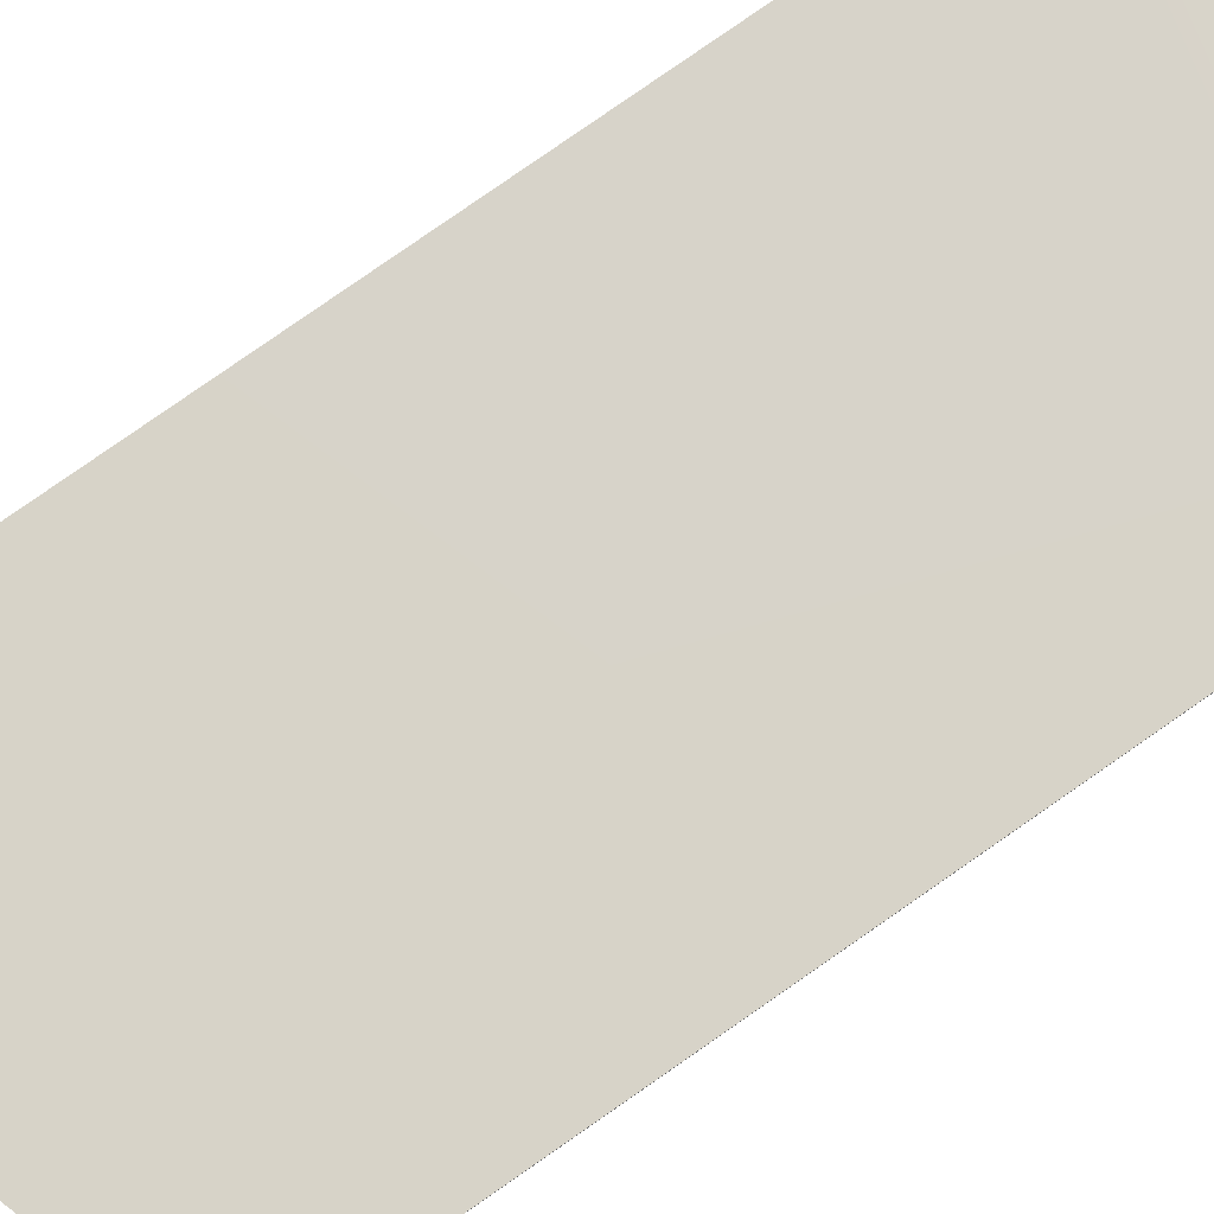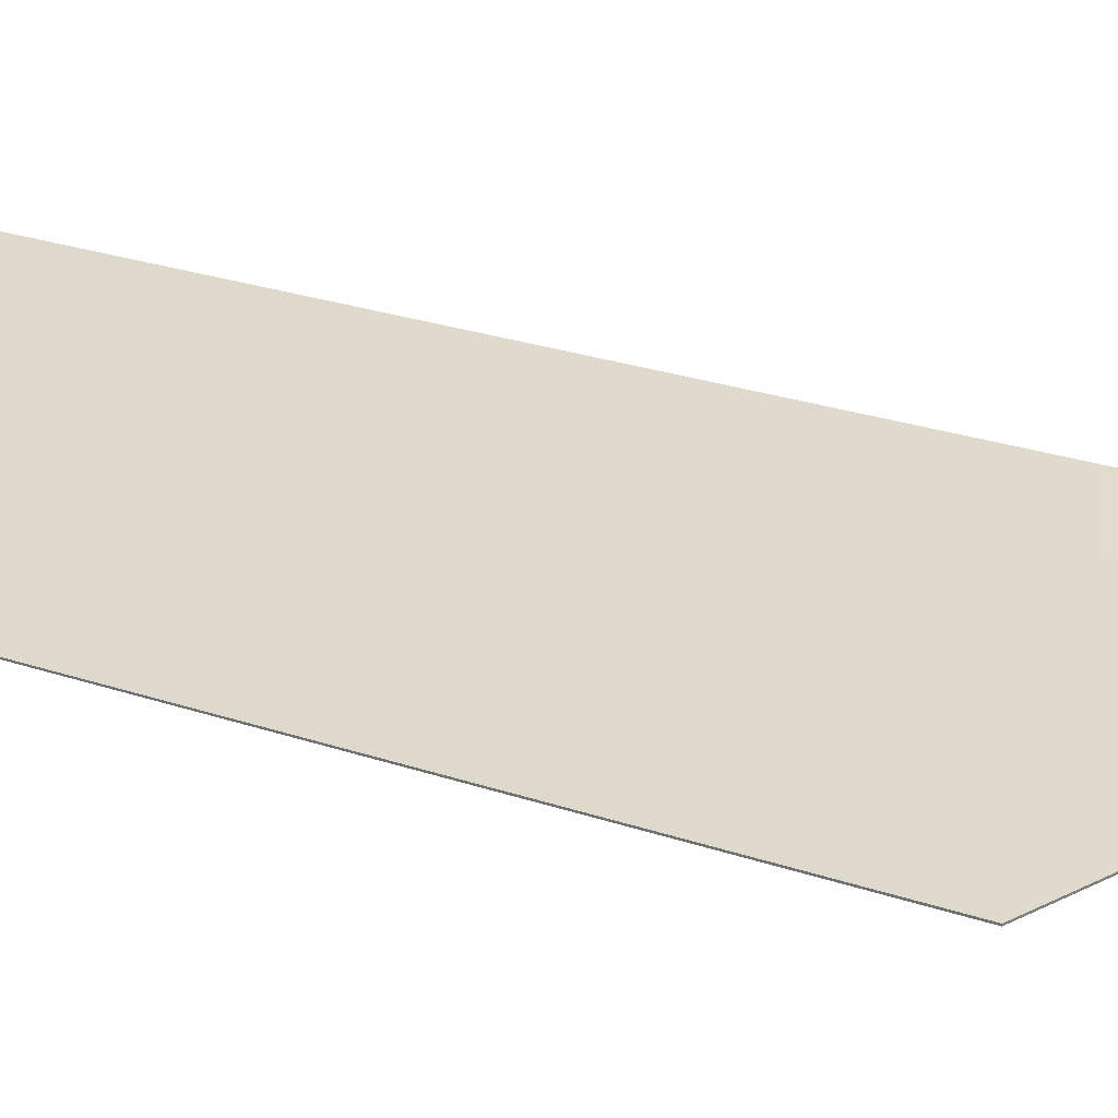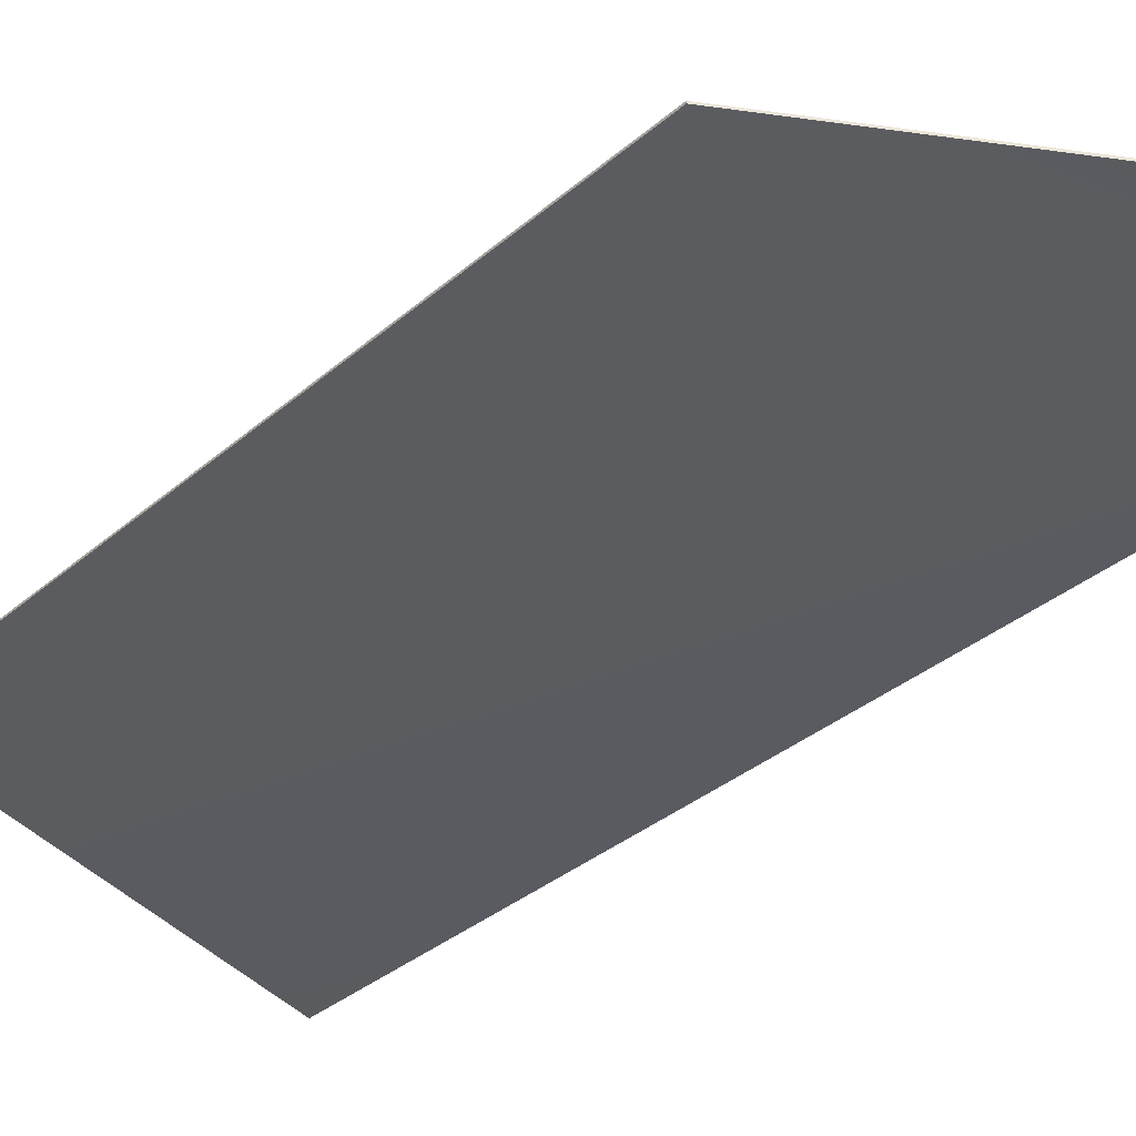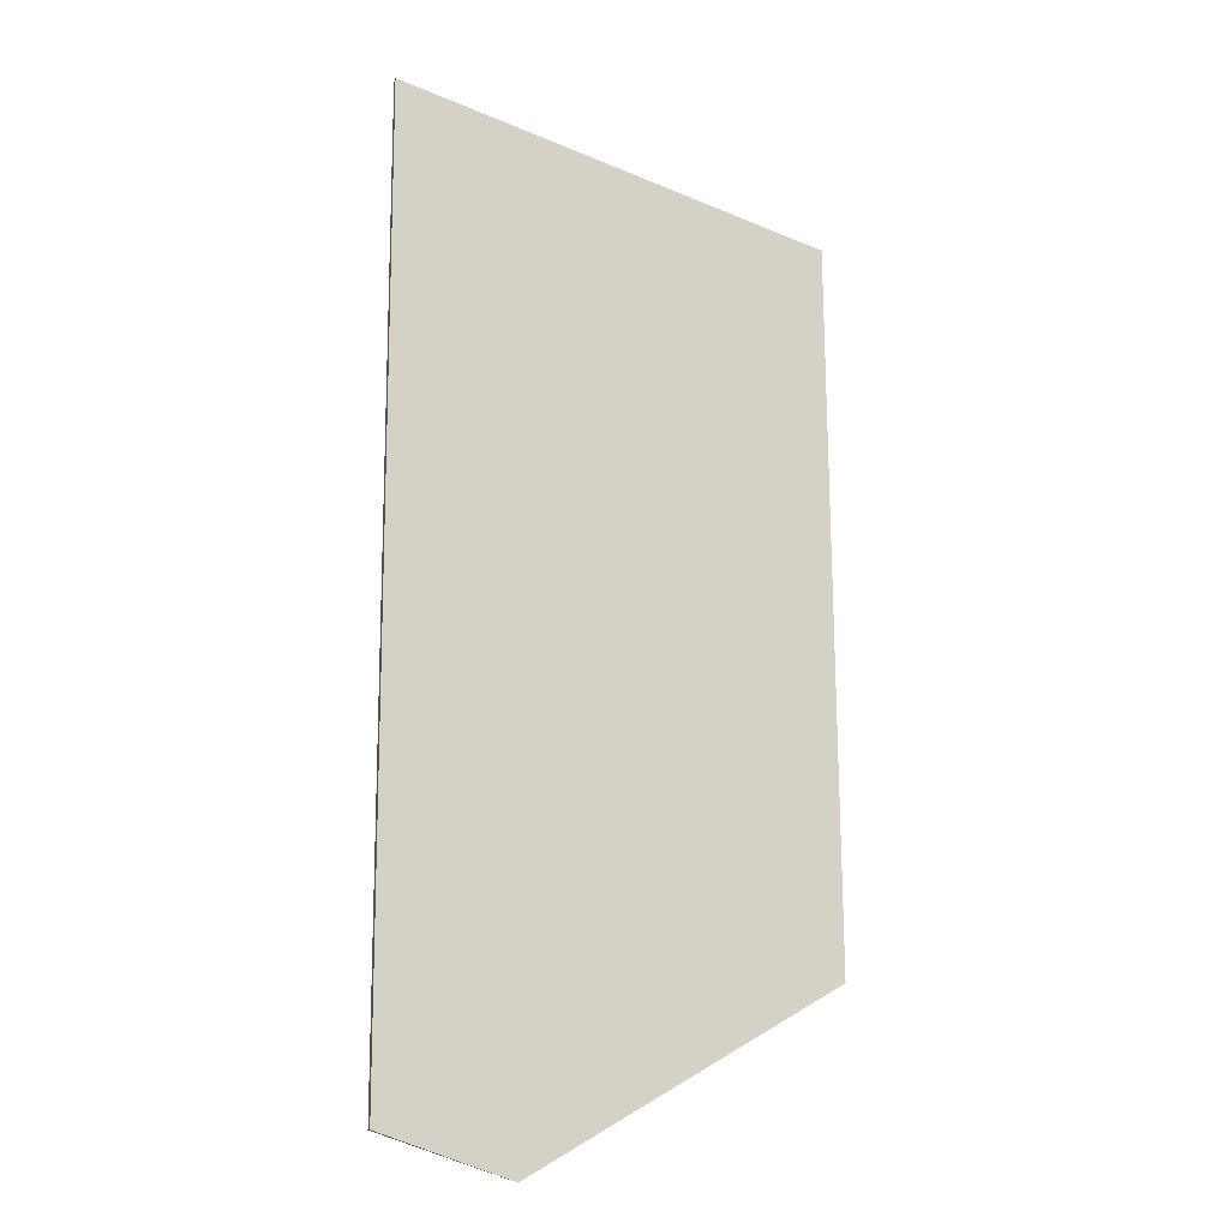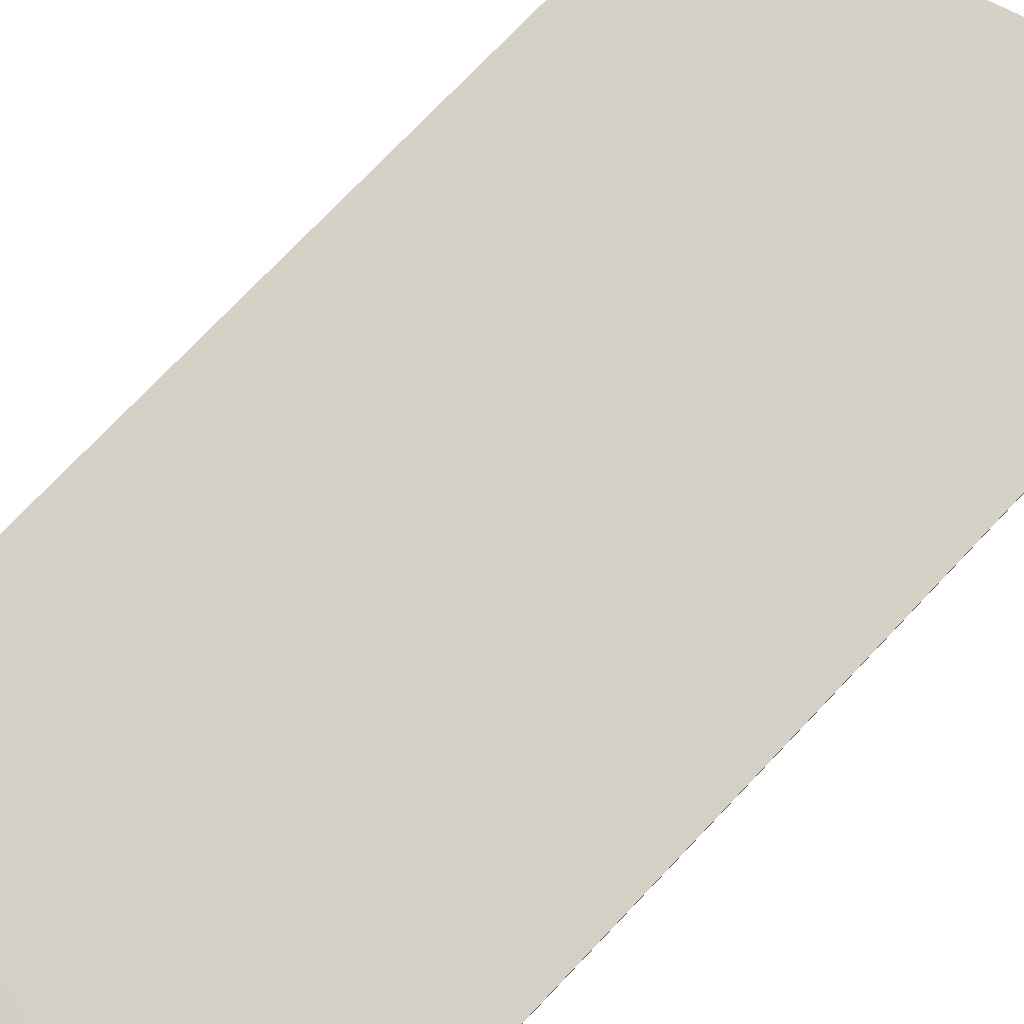
<metadata>
{"format":"obj","ext":"obj","renderer":"f3d","projection":"perspective","resolution":1024,"background":"white","views":[{"elev":76.3,"azim":-125.5,"up":"+Z"},{"elev":31.2,"azim":-65.4,"up":"+Z"},{"elev":-33.5,"azim":-40.9,"up":"+Z"},{"elev":-13.4,"azim":165.7,"up":"+Y"},{"elev":79.8,"azim":43.7,"up":"+Z"}]}
</metadata>
<code>
o Plane.002
v -0.5113 -0.9465 -0.005148
v 0.6622 -1.304 -0.009933
v -0.4876 0.9793 -0.01475
v 0.6616 1.338 -0.01361
v 0.3112 -1.424 -0.01065
v -0.4876 0.9793 -0.01043
v -0.5113 -0.9465 -0.000523
v 0.3112 -1.424 -0.005109
v 0.6622 -1.305 0.02266
v 0.6616 1.338 0.01159
v -0.4876 0.9793 -0.01475
v -0.4876 0.9793 -0.01475
v -0.5113 -0.9465 -0.005148
v -0.5113 -0.9465 -0.005148
v 0.3112 -1.424 -0.01065
v 0.3112 -1.424 -0.01065
v 0.6622 -1.304 -0.009933
v 0.6622 -1.304 -0.009933
v 0.6616 1.338 -0.01361
v 0.6616 1.338 -0.01361
v -0.4876 0.9793 -0.01043
v -0.4876 0.9793 -0.01043
v -0.5113 -0.9465 -0.000523
v -0.5113 -0.9465 -0.000523
v 0.3112 -1.424 -0.005109
v 0.3112 -1.424 -0.005109
v 0.6622 -1.305 0.02266
v 0.6622 -1.305 0.02266
v 0.6616 1.338 0.01159
v 0.6616 1.338 0.01159
f 17 19 11
f 21 29 27
f 20 22 12
f 26 18 16
f 24 5 14
f 2 10 4
f 6 1 3
f 11 13 17
f 13 15 17
f 25 23 27
f 23 21 27
f 20 30 22
f 26 28 18
f 24 8 5
f 2 9 10
f 6 7 1

</code>
